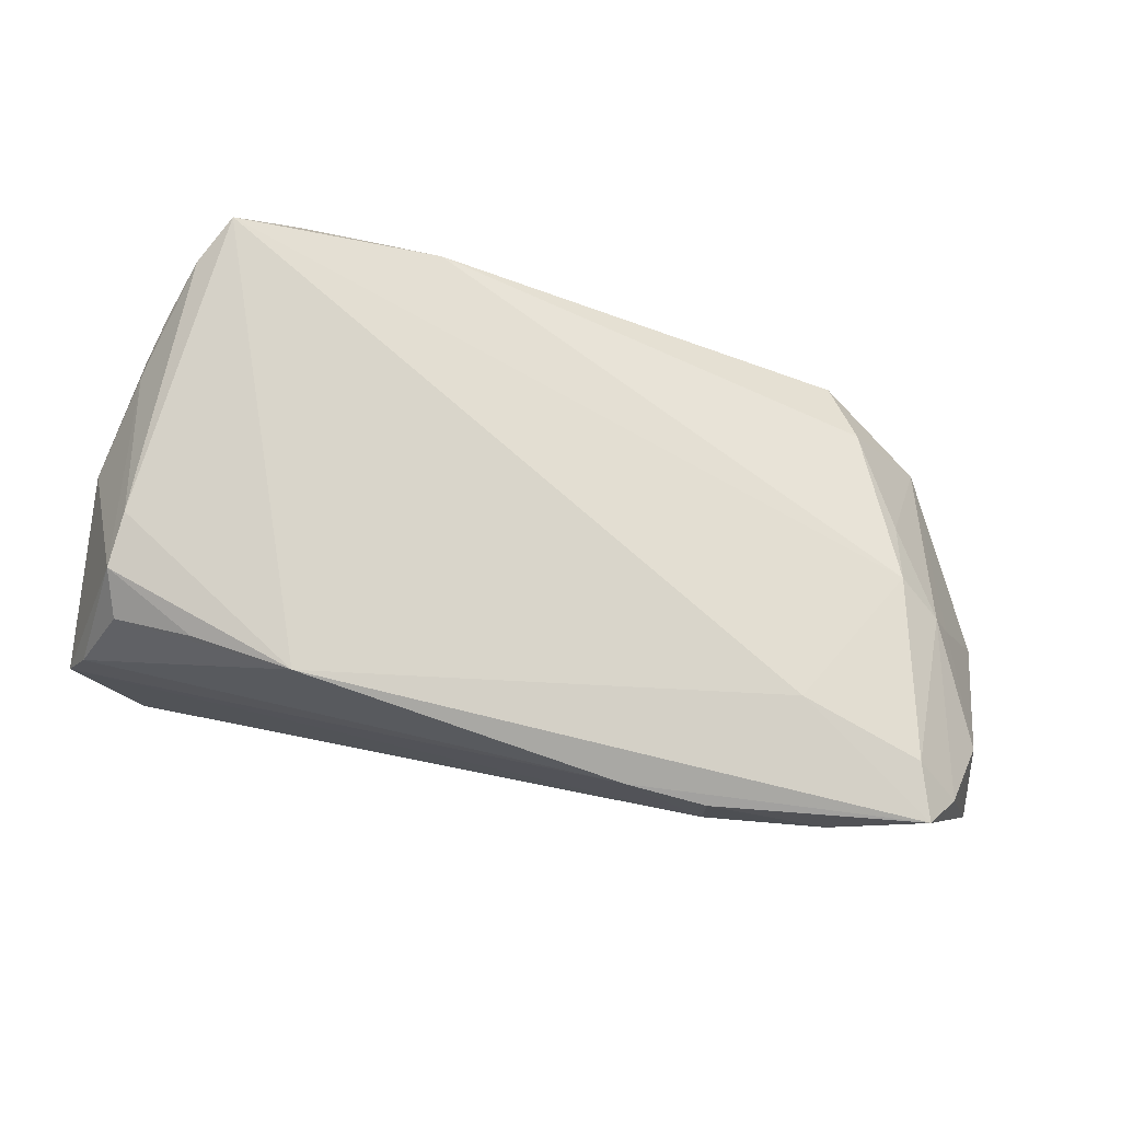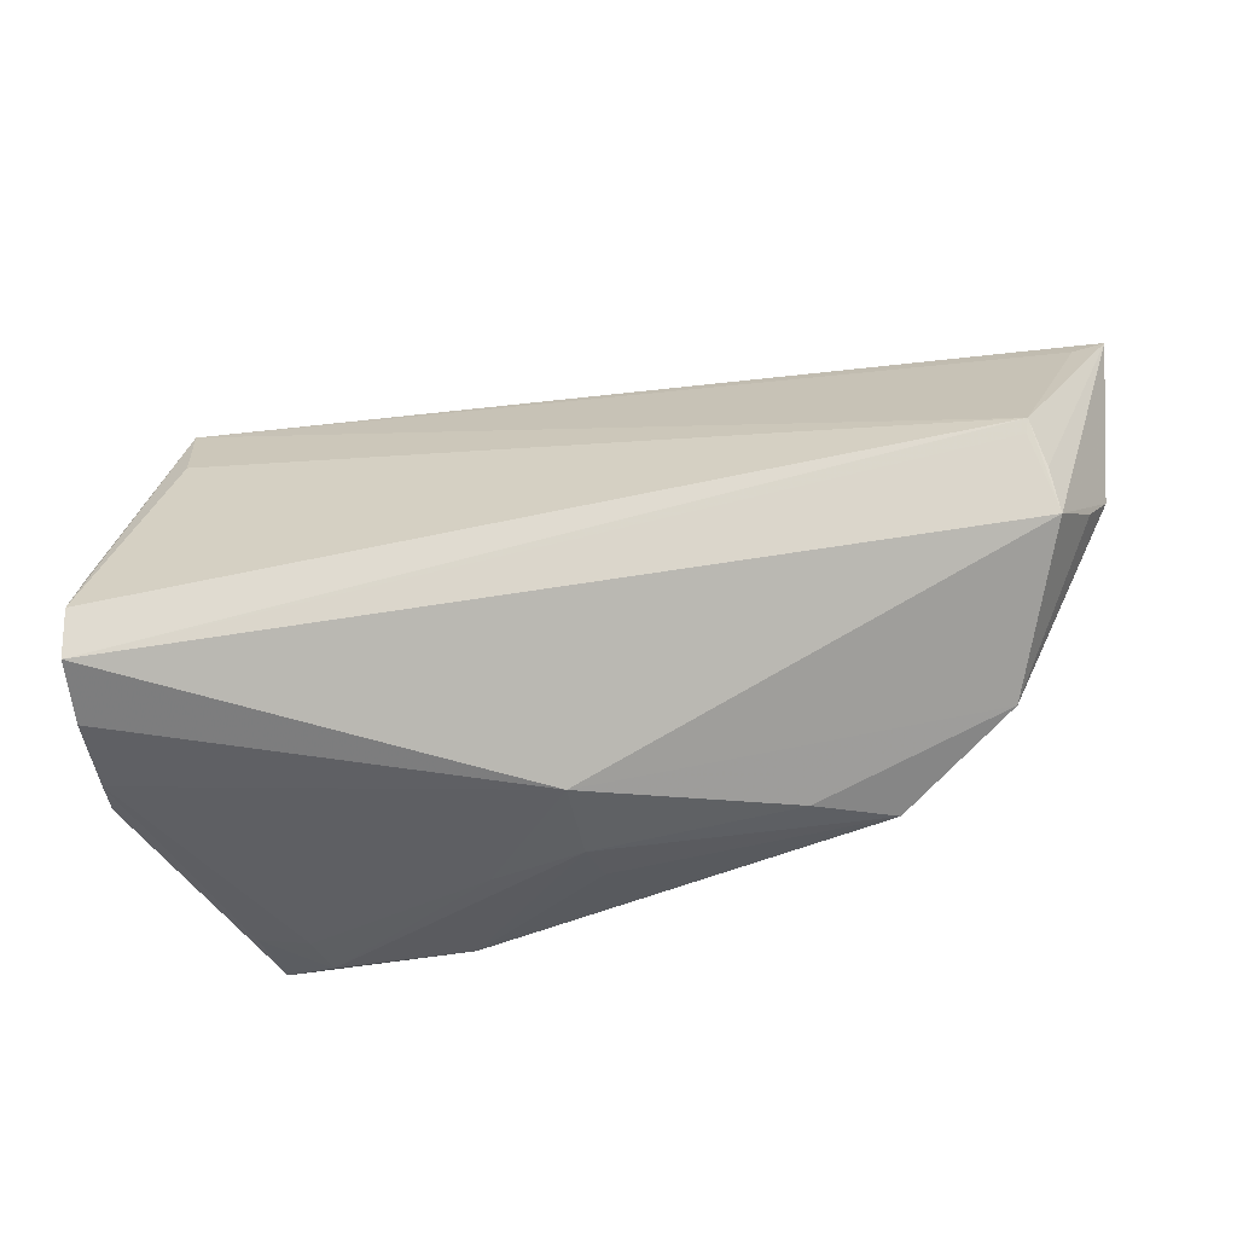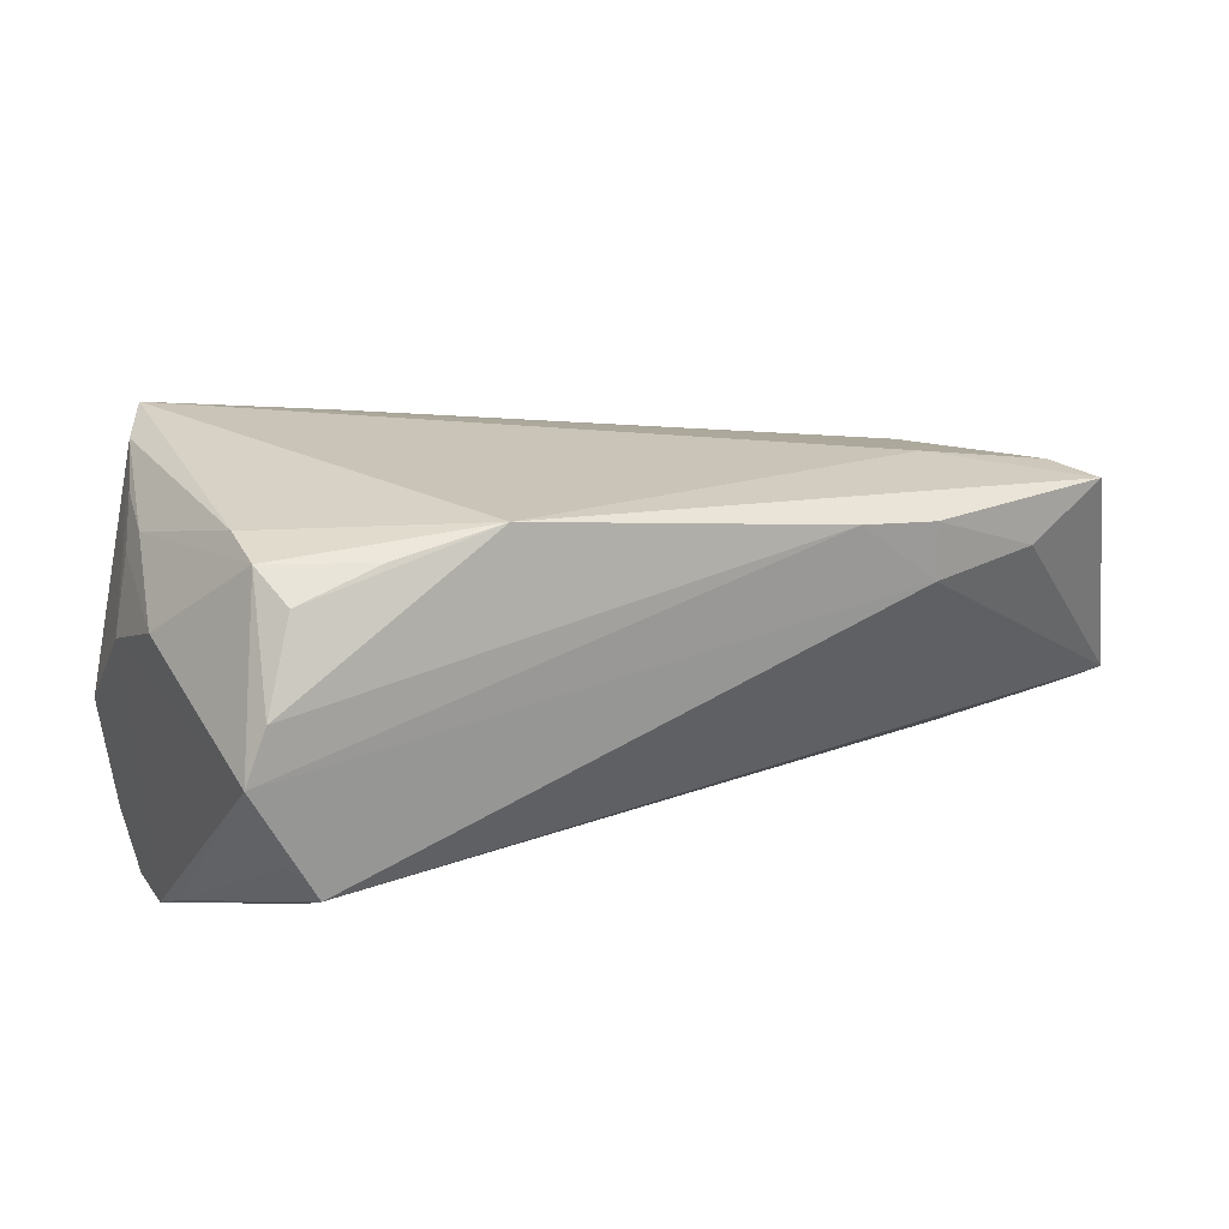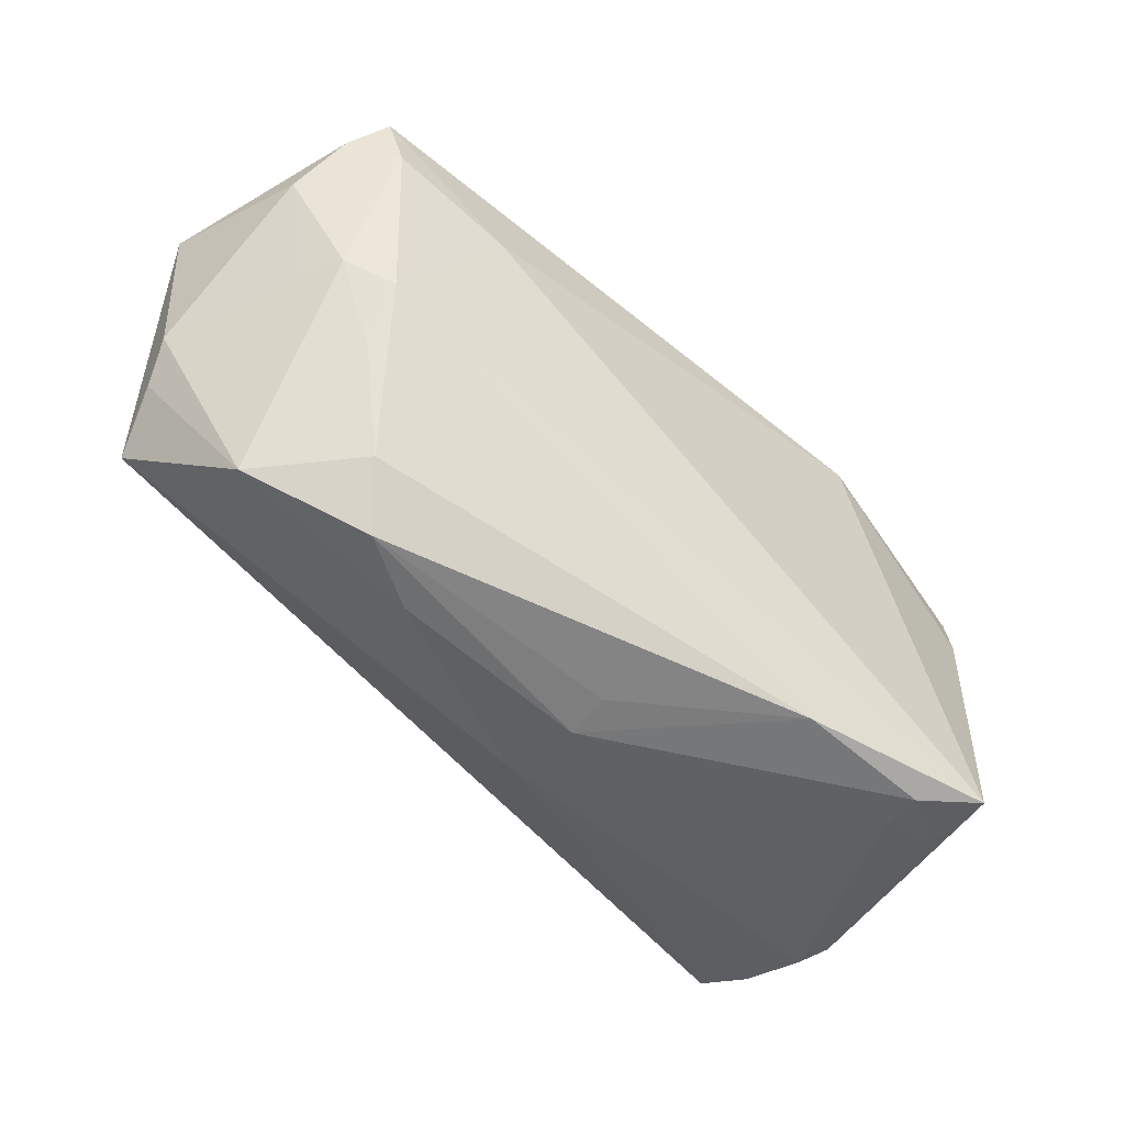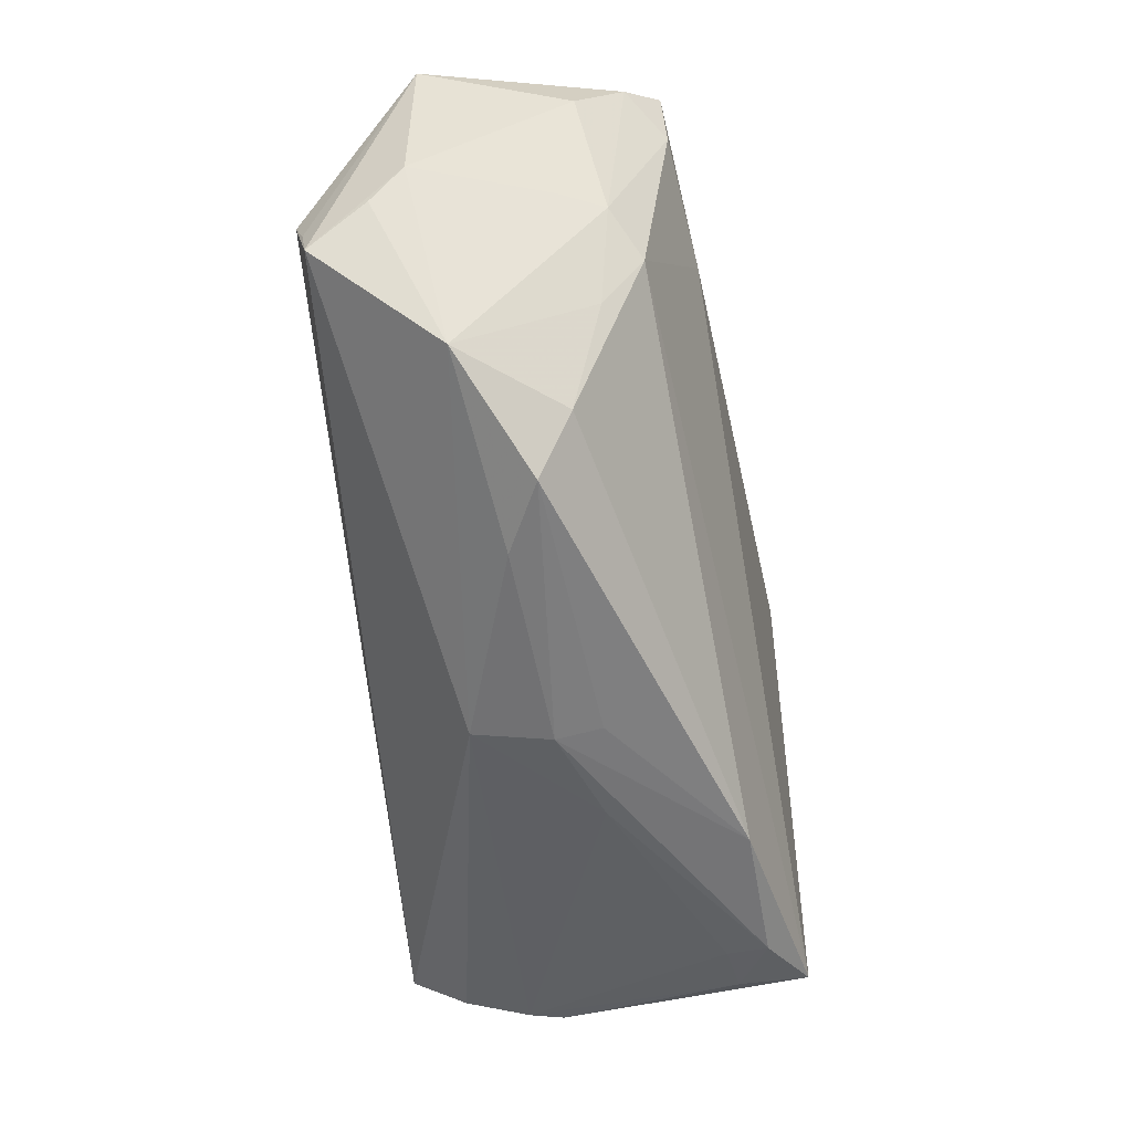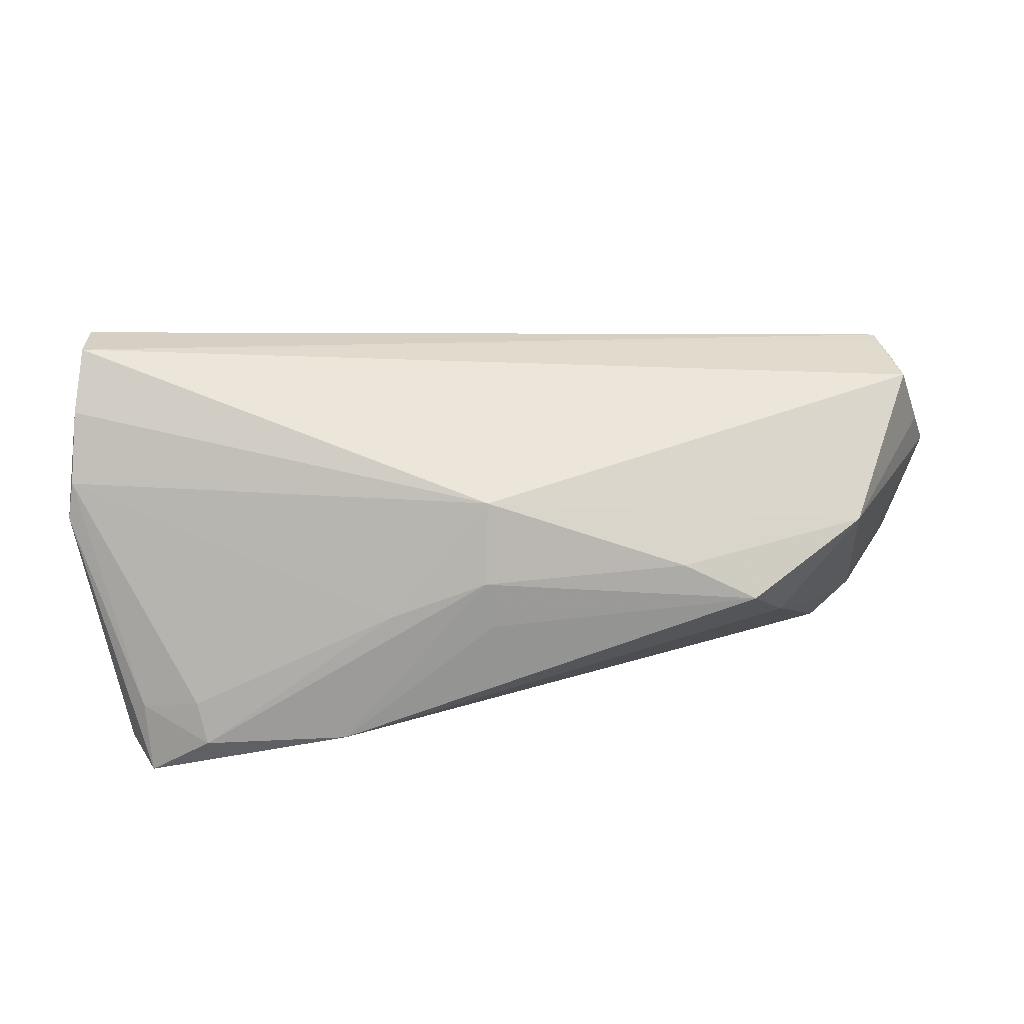
<metadata>
{"format":"obj","ext":"obj","renderer":"f3d","projection":"perspective","resolution":1024,"background":"white","views":[{"elev":76.5,"azim":-169.6,"up":"+Z"},{"elev":-33.5,"azim":-169.0,"up":"+Y"},{"elev":25.0,"azim":148.8,"up":"+Z"},{"elev":-57.1,"azim":-47.1,"up":"+Y"},{"elev":-56.3,"azim":-84.5,"up":"+Y"},{"elev":-69.8,"azim":178.3,"up":"+Y"}]}
</metadata>
<code>
v 0.04546 0.01589 0.02381
v -0.02756 -0.02969 -0.00484
v -0.05677 -0.009651 -0.02472
v -0.05594 -0.004262 -0.02562
v 0.04402 0.02128 0.02076
v -0.04402 0.02918 0.01083
v -0.03677 -0.02966 -0.0006416
v -0.05443 0.001184 -0.02717
v -0.04113 -0.02265 0.003572
v 0.04877 -0.01225 0.01559
v 0.045 0.02693 -0.009298
v 0.04342 -0.02349 0.02396
v 0.04476 0.009019 0.02475
v -0.03815 0.01527 0.01898
v -0.01916 0.02944 0.01882
v 0.02234 -0.001909 -0.02508
v -0.002677 -0.0313 -0.00217
v 0.05193 0.0259 0.004951
v -0.05876 0.0233 0.01166
v 0.01471 -0.0313 0.01952
v -0.05572 0.02709 0.01599
v -0.002705 -0.02913 -0.01215
v -0.06042 0.0193 -0.01467
v 0.009089 -0.03101 0.002817
v 0.04313 0.01772 -0.01506
v 0.03248 -0.0313 0.02092
v -0.04859 -0.002711 0.0126
v 0.05214 0.002663 0.01258
v 0.04096 -0.02863 0.01707
v 0.03393 0.02215 0.02371
v 0.04979 -0.009209 -0.02717
v 0.03991 -0.0293 0.02585
v 0.02108 0.02431 0.02608
v 0.05179 -0.009477 0.006938
v 0.05016 -0.01937 -0.01933
v -0.05345 0.02007 0.01648
v -0.05986 -0.00508 -0.01753
v -0.02921 0.03004 0.0173
v -0.05025 -0.02237 -0.009021
v 0.0508 -0.02264 -0.006256
v 0.05029 -0.02224 -0.01078
v 0.03384 -0.0304 0.01579
v 0.04816 -0.009156 0.01887
v -0.05392 0.0007957 0.008886
v -0.05619 0.0008453 0.003173
v 0.04891 0.02537 0.01112
v -0.02912 0.03057 0.01025
v 0.04816 0.02587 -0.004745
v -0.05411 -0.0005195 -0.02681
v -0.04738 -0.01024 0.007448
v 0.04967 -0.01546 -0.02655
v -0.06418 0.02141 -0.01299
v -0.0612 0.0156 0.005728
v -0.06187 -0.00096 -0.01339
v 0.04621 -0.01702 0.02048
v -0.003738 -0.03117 0.003613
v 0.04955 -0.003165 -0.02371
f 52 21 6
f 26 29 32
f 25 11 31
f 31 16 25
f 3 22 39
f 21 33 15
f 19 21 52
f 52 53 19
f 44 19 53
f 31 34 35
f 7 9 39
f 33 1 30
f 14 33 21
f 14 32 33
f 27 32 14
f 13 1 33
f 33 32 13
f 52 11 23
f 8 16 31
f 8 25 16
f 11 25 8
f 8 23 11
f 52 23 8
f 54 53 52
f 52 3 54
f 31 11 57
f 11 48 57
f 18 48 11
f 18 57 48
f 31 57 18
f 18 1 28
f 28 34 18
f 18 34 31
f 47 18 11
f 15 18 47
f 47 11 52
f 52 6 47
f 50 9 27
f 27 44 50
f 39 9 50
f 50 44 39
f 31 35 51
f 51 35 22
f 22 3 51
f 51 8 31
f 22 35 41
f 39 22 2
f 2 7 39
f 36 14 21
f 27 14 36
f 36 44 27
f 21 19 36
f 19 44 36
f 12 13 32
f 4 3 52
f 52 8 4
f 4 8 3
f 37 3 39
f 39 54 37
f 37 54 3
f 45 44 53
f 53 54 45
f 39 44 45
f 45 54 39
f 46 15 33
f 46 18 15
f 1 18 46
f 21 15 38
f 15 47 38
f 38 6 21
f 38 47 6
f 3 8 49
f 49 51 3
f 8 51 49
f 42 29 26
f 42 41 29
f 40 35 34
f 40 41 35
f 34 12 40
f 40 12 32
f 40 32 29
f 29 41 40
f 7 2 17
f 17 2 22
f 13 12 43
f 28 1 43
f 1 13 43
f 33 30 5
f 5 46 33
f 5 30 1
f 1 46 5
f 24 42 26
f 26 17 24
f 24 17 22
f 22 41 24
f 41 42 24
f 20 17 26
f 9 7 20
f 27 9 20
f 26 32 20
f 20 32 27
f 55 12 34
f 55 43 12
f 7 17 56
f 56 20 7
f 17 20 56
f 10 55 34
f 43 55 10
f 10 34 28
f 28 43 10

</code>
